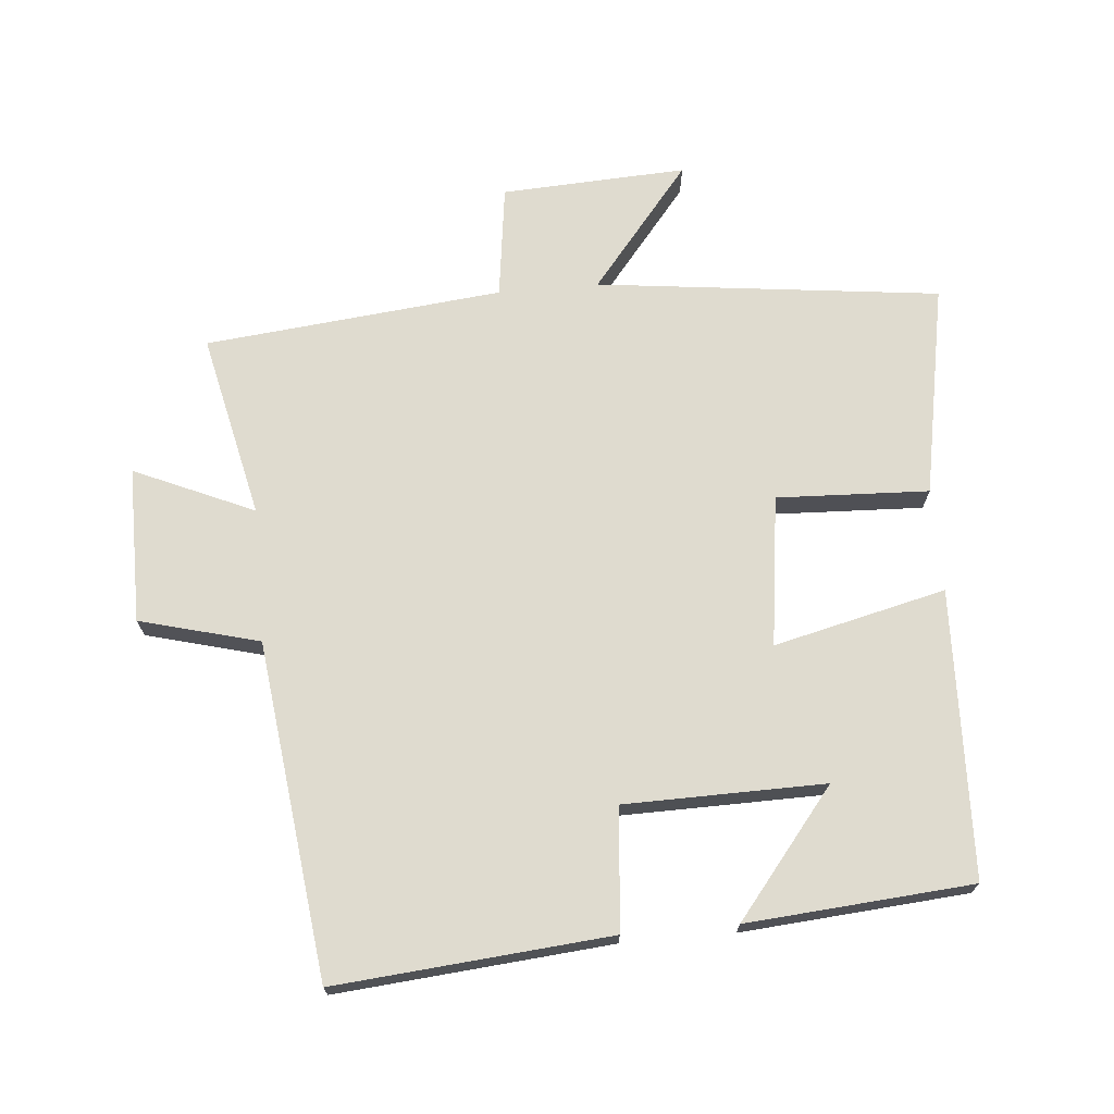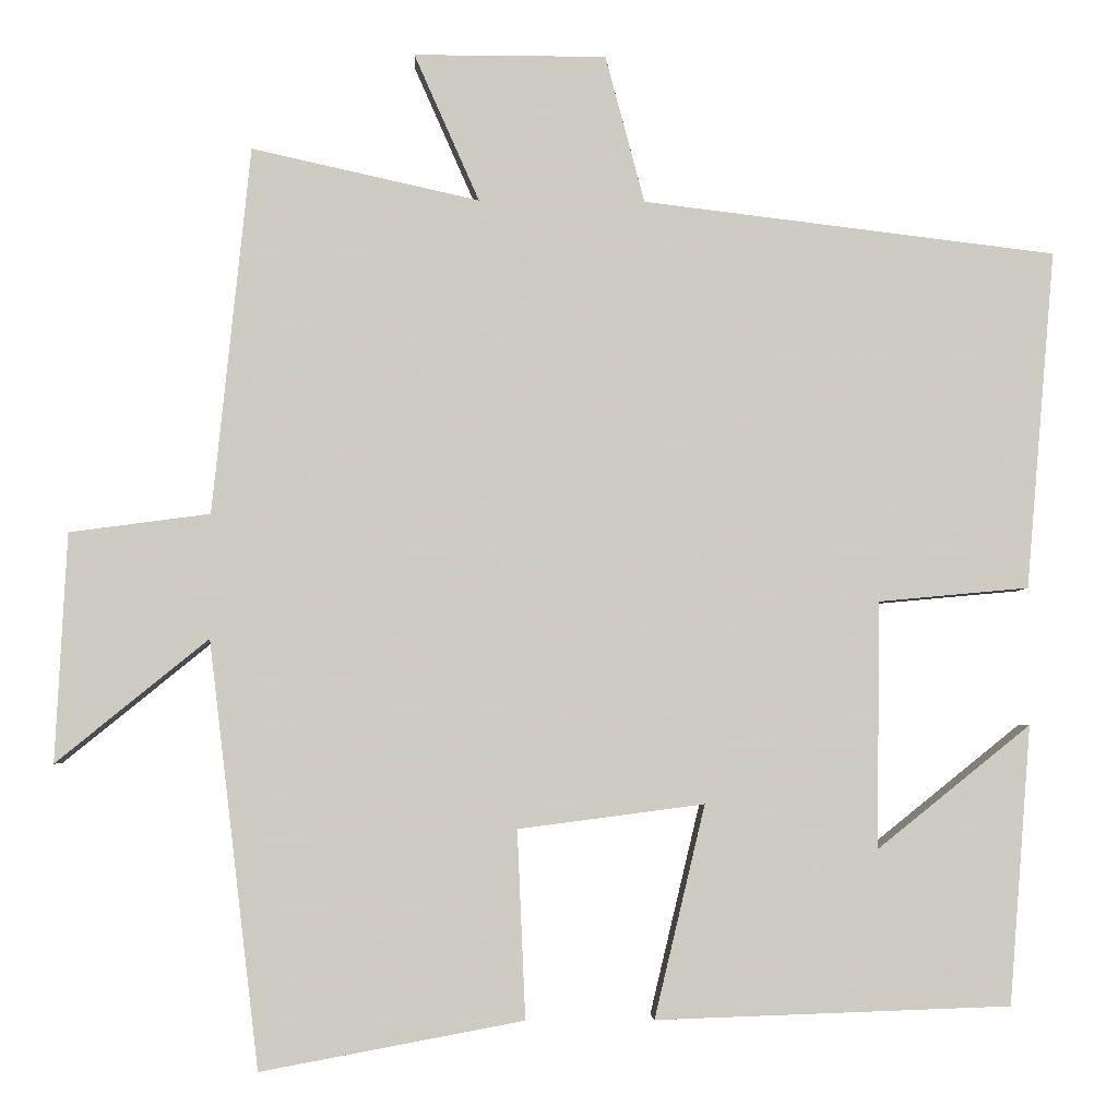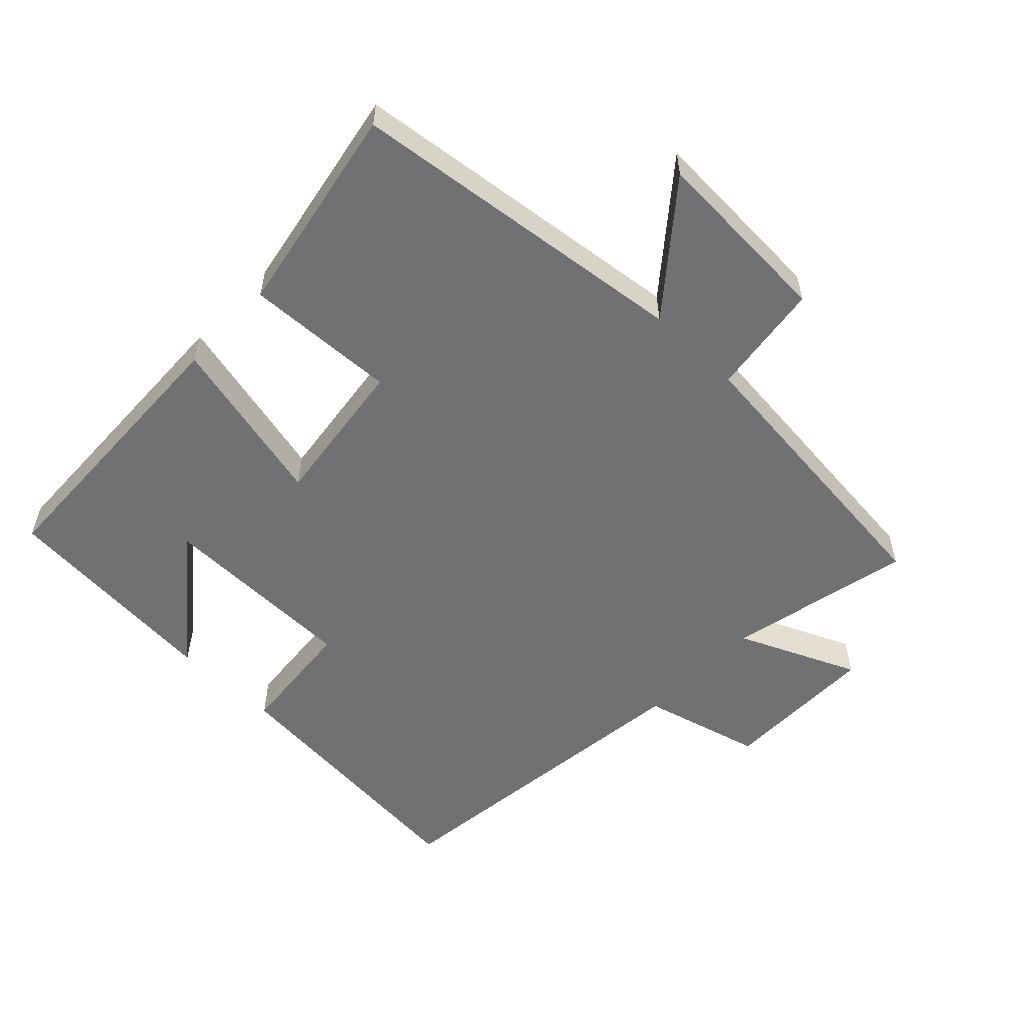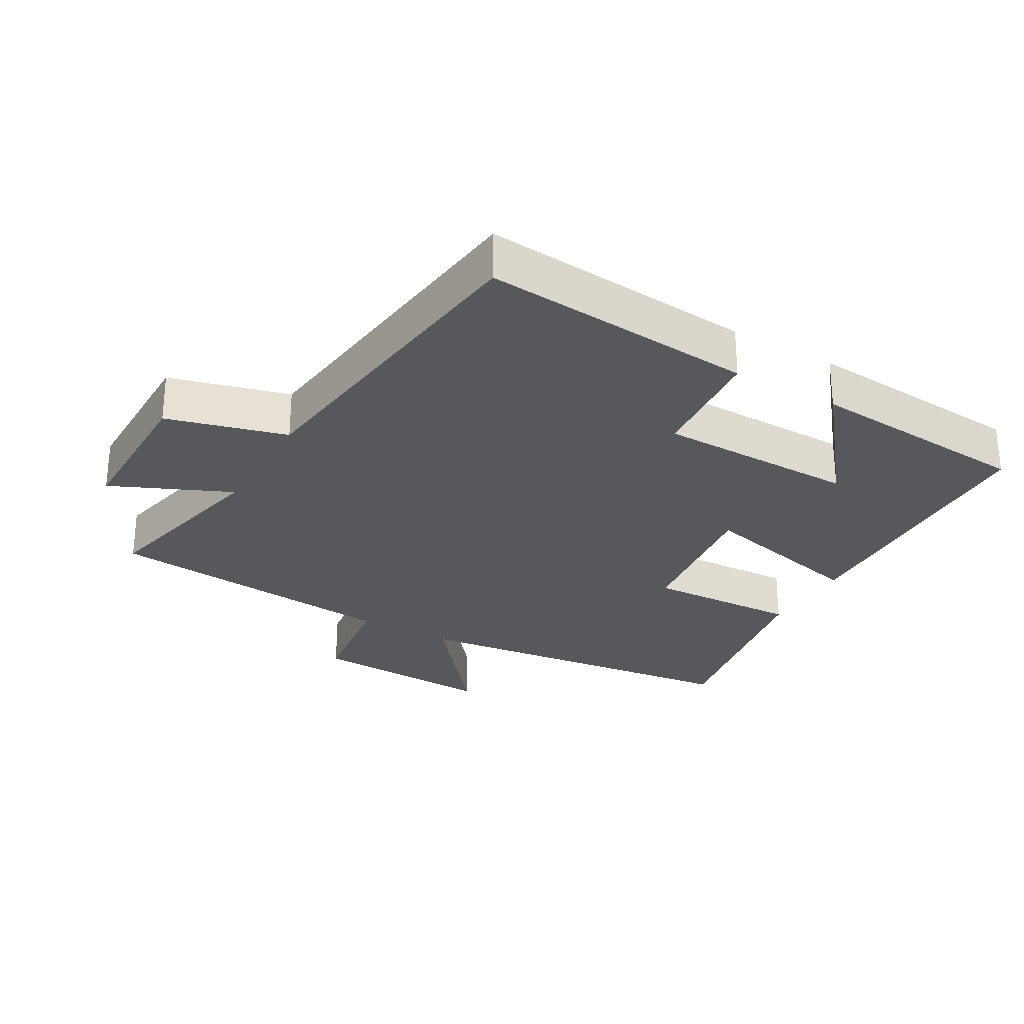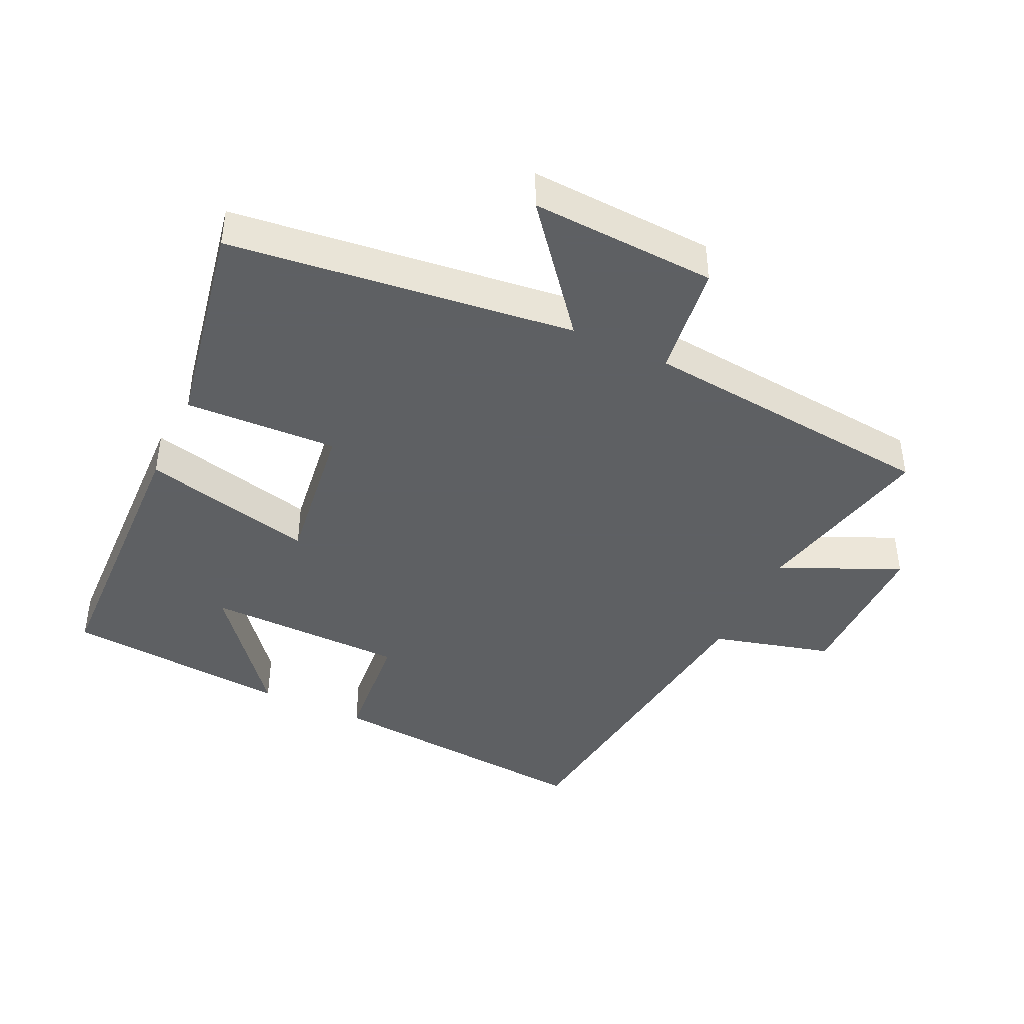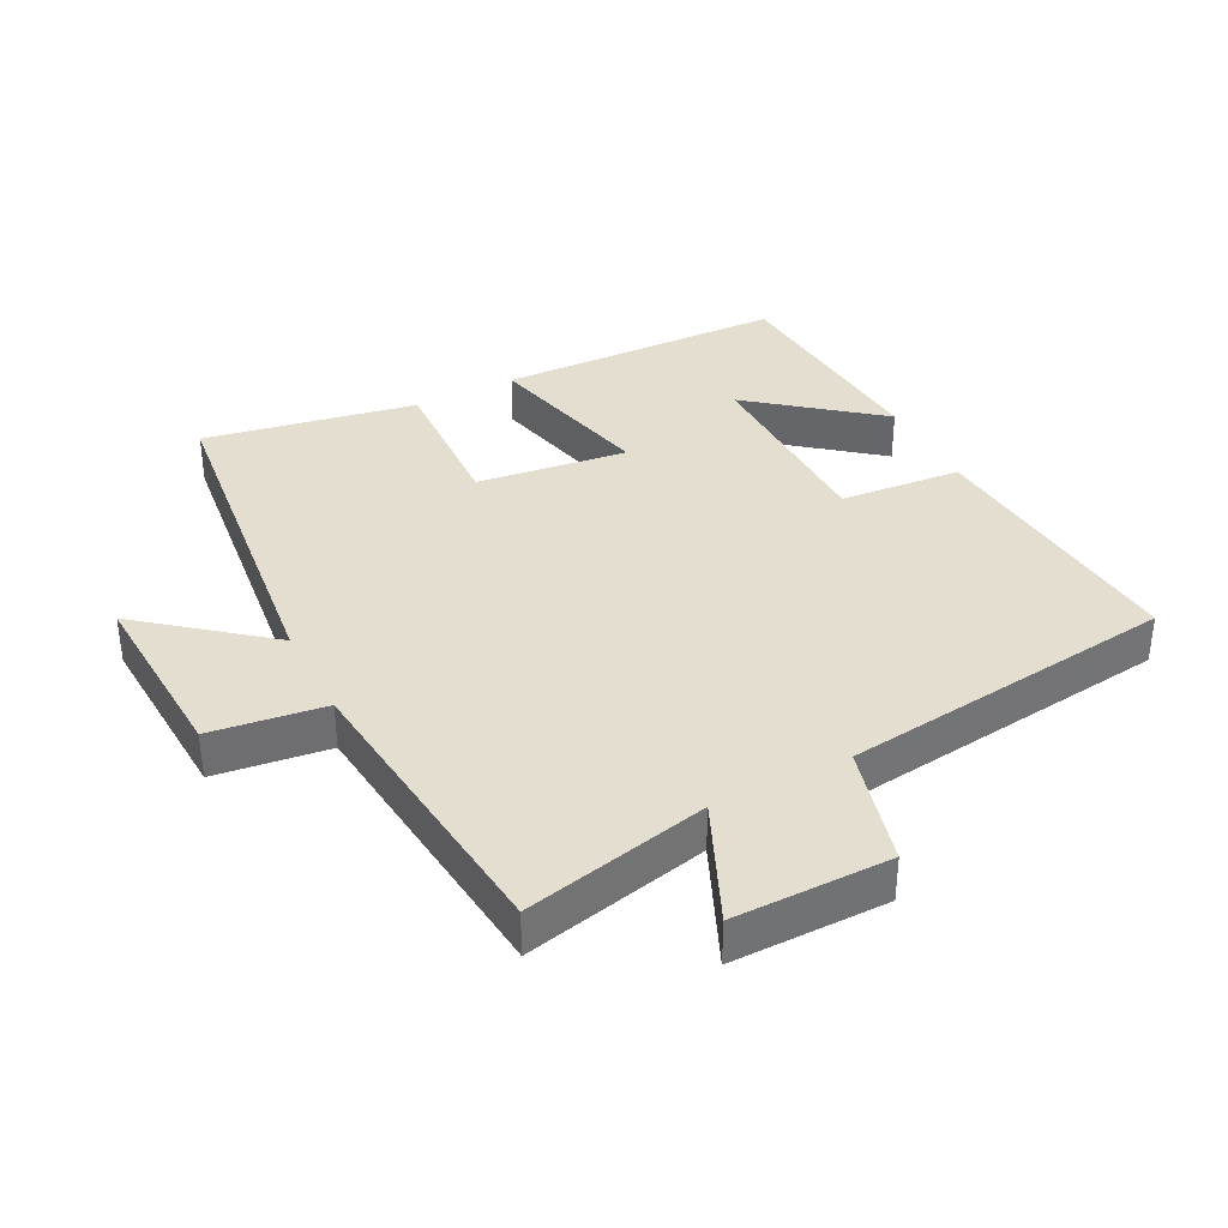
<metadata>
{"format":"obj","ext":"obj","renderer":"f3d","projection":"perspective","resolution":1024,"background":"white","views":[{"elev":70.5,"azim":84.9,"up":"+Y"},{"elev":-3.9,"azim":-2.3,"up":"+Z"},{"elev":-55.3,"azim":-133.8,"up":"+Y"},{"elev":-28.0,"azim":60.2,"up":"+Y"},{"elev":-42.7,"azim":-115.2,"up":"+Y"},{"elev":36.5,"azim":-27.3,"up":"+Y"}]}
</metadata>
<code>
v -0.454 0.07 0.562
v -0.175 0.07 0.5
v -0.255 0.07 0.681
v -0.019 0.07 0.681
v 0.029 0.07 0.5
v 0.536 0.07 0.439
v 0.5 0.07 0.024
v 0.316 0.07 0.007
v 0.312 0.07 -0.295
v 0.5 0.07 -0.144
v 0.473 0.07 -0.485
v 0.039 0.07 -0.5
v 0.101 0.07 -0.24
v -0.127 0.07 -0.27
v -0.117 0.07 -0.5
v -0.438 0.07 -0.56
v -0.5 0.07 -0.04
v -0.686 0.07 -0.191
v -0.672 0.07 0.089
v -0.5 0.07 0.112
v -0.454 0 0.562
v -0.175 0 0.5
v -0.255 0 0.681
v -0.019 0 0.681
v 0.029 0 0.5
v 0.536 0 0.439
v 0.5 0 0.024
v 0.316 0 0.007
v 0.312 0 -0.295
v 0.5 0 -0.144
v 0.473 0 -0.485
v 0.039 0 -0.5
v 0.101 0 -0.24
v -0.127 0 -0.27
v -0.117 0 -0.5
v -0.438 0 -0.56
v -0.5 0 -0.04
v -0.686 0 -0.191
v -0.672 0 0.089
v -0.5 0 0.112
f 17 18 19 20
f 20 1 2
f 17 20 2
f 16 17 2
f 15 16 2
f 14 15 2
f 13 14 2
f 11 12 13
f 9 10 11
f 9 11 13
f 8 9 13 2
f 7 8 2
f 6 7 2
f 5 6 2
f 2 3 4 5
f 40 39 38 37
f 22 21 40
f 22 40 37
f 22 37 36
f 22 36 35
f 22 35 34
f 22 34 33
f 33 32 31
f 31 30 29
f 33 31 29
f 22 33 29 28
f 22 28 27
f 22 27 26
f 22 26 25
f 25 24 23 22
f 1 21 22 2
f 2 22 23 3
f 3 23 24 4
f 4 24 25 5
f 5 25 26 6
f 6 26 27 7
f 7 27 28 8
f 8 28 29 9
f 9 29 30 10
f 10 30 31 11
f 11 31 32 12
f 12 32 33 13
f 13 33 34 14
f 14 34 35 15
f 15 35 36 16
f 16 36 37 17
f 17 37 38 18
f 18 38 39 19
f 19 39 40 20
f 20 40 21 1

</code>
